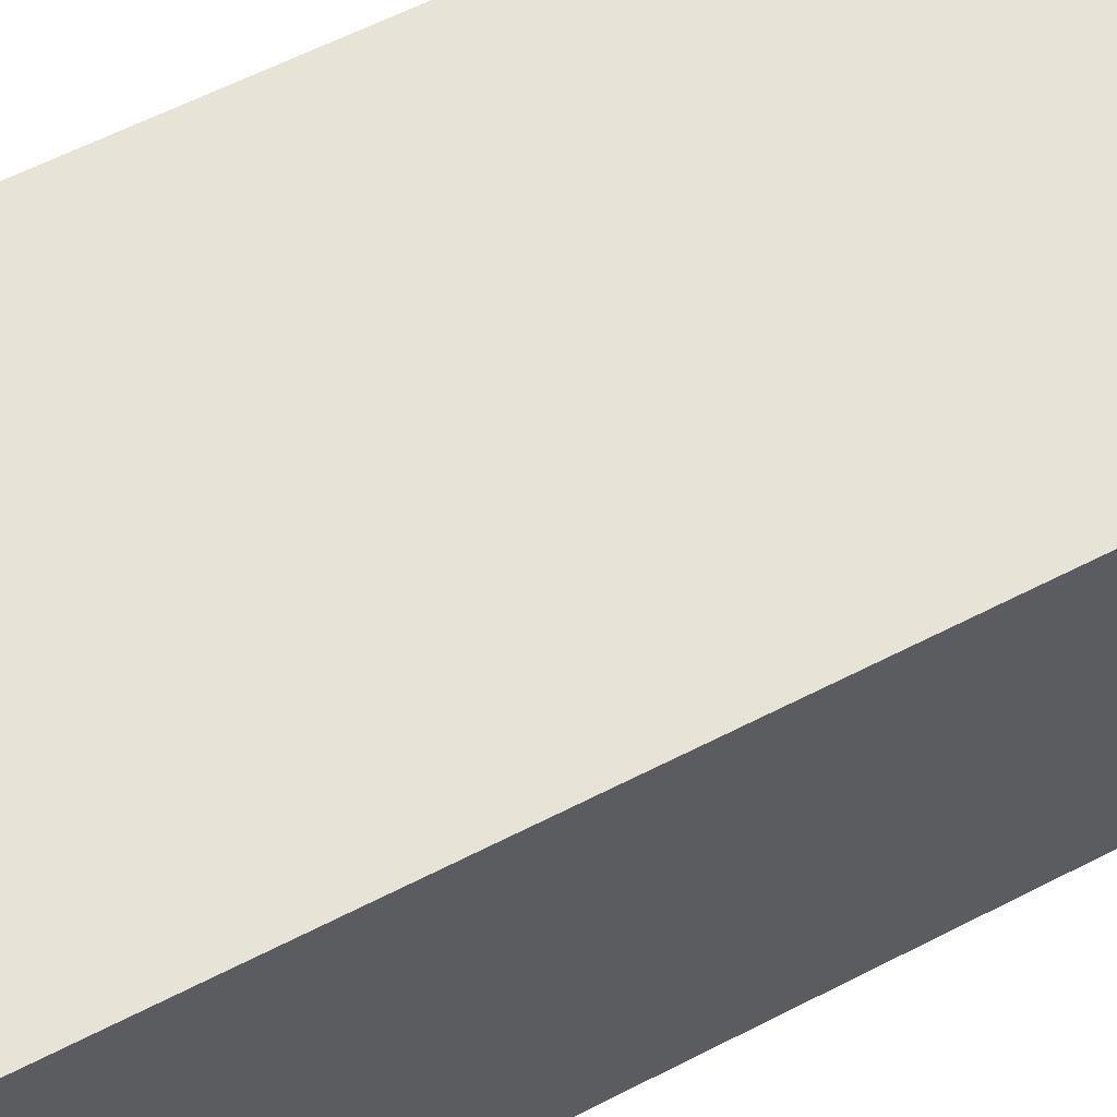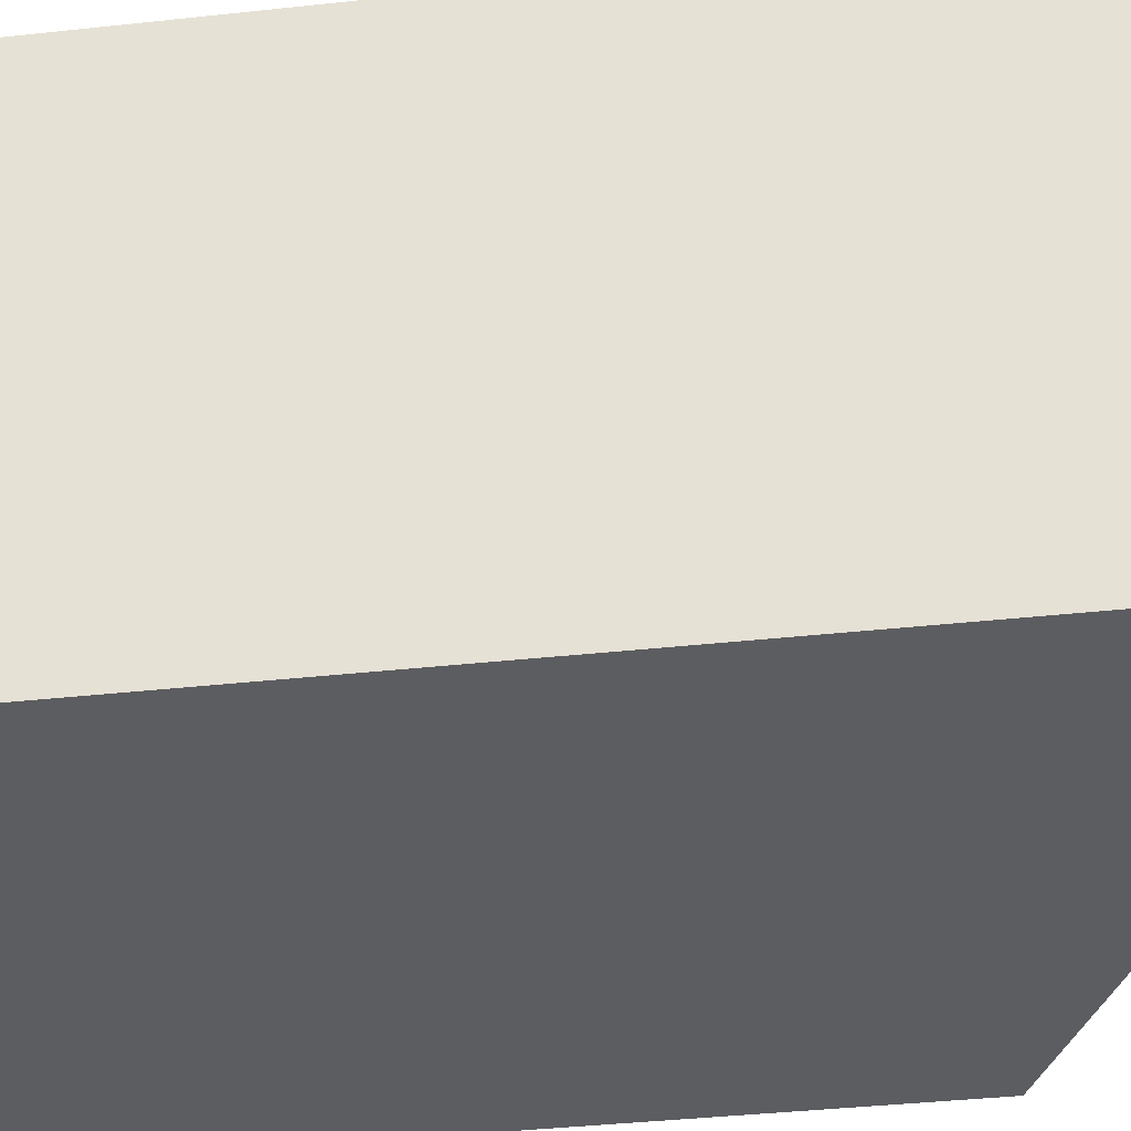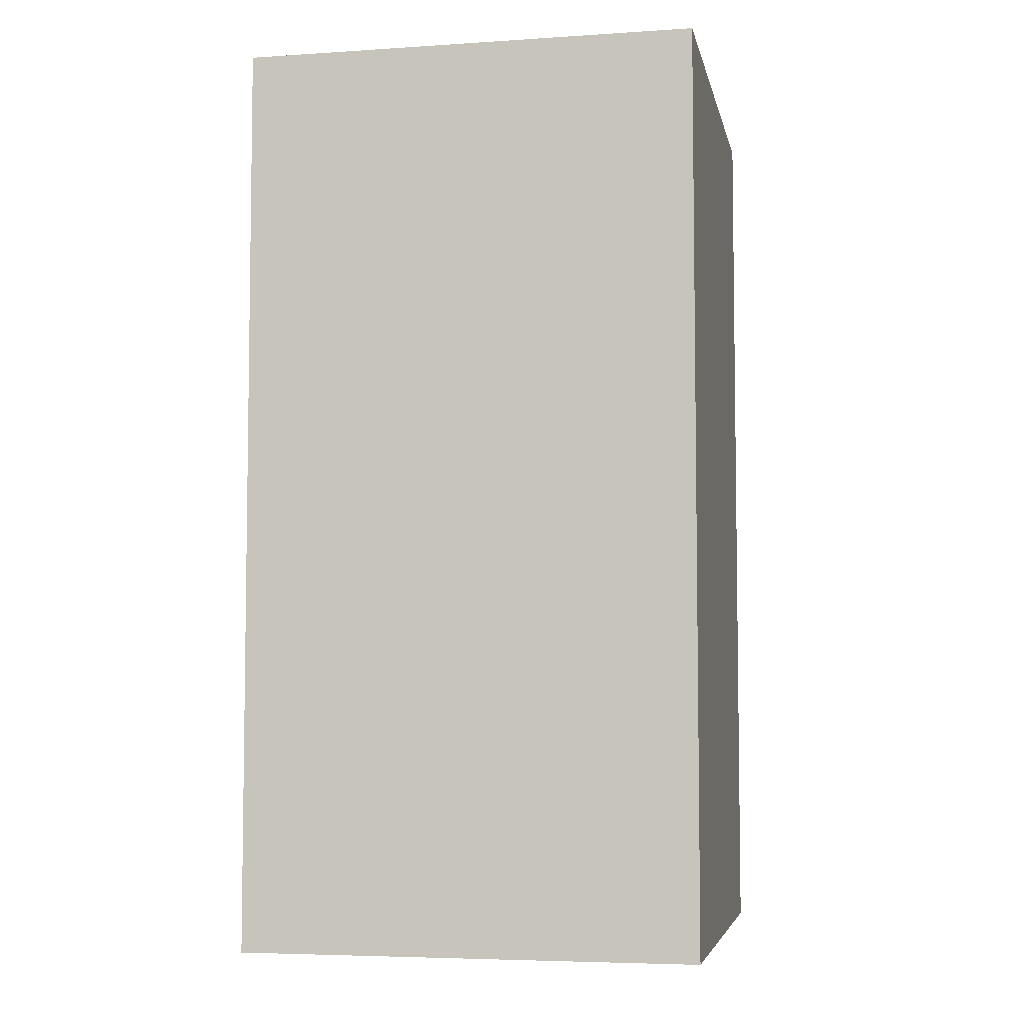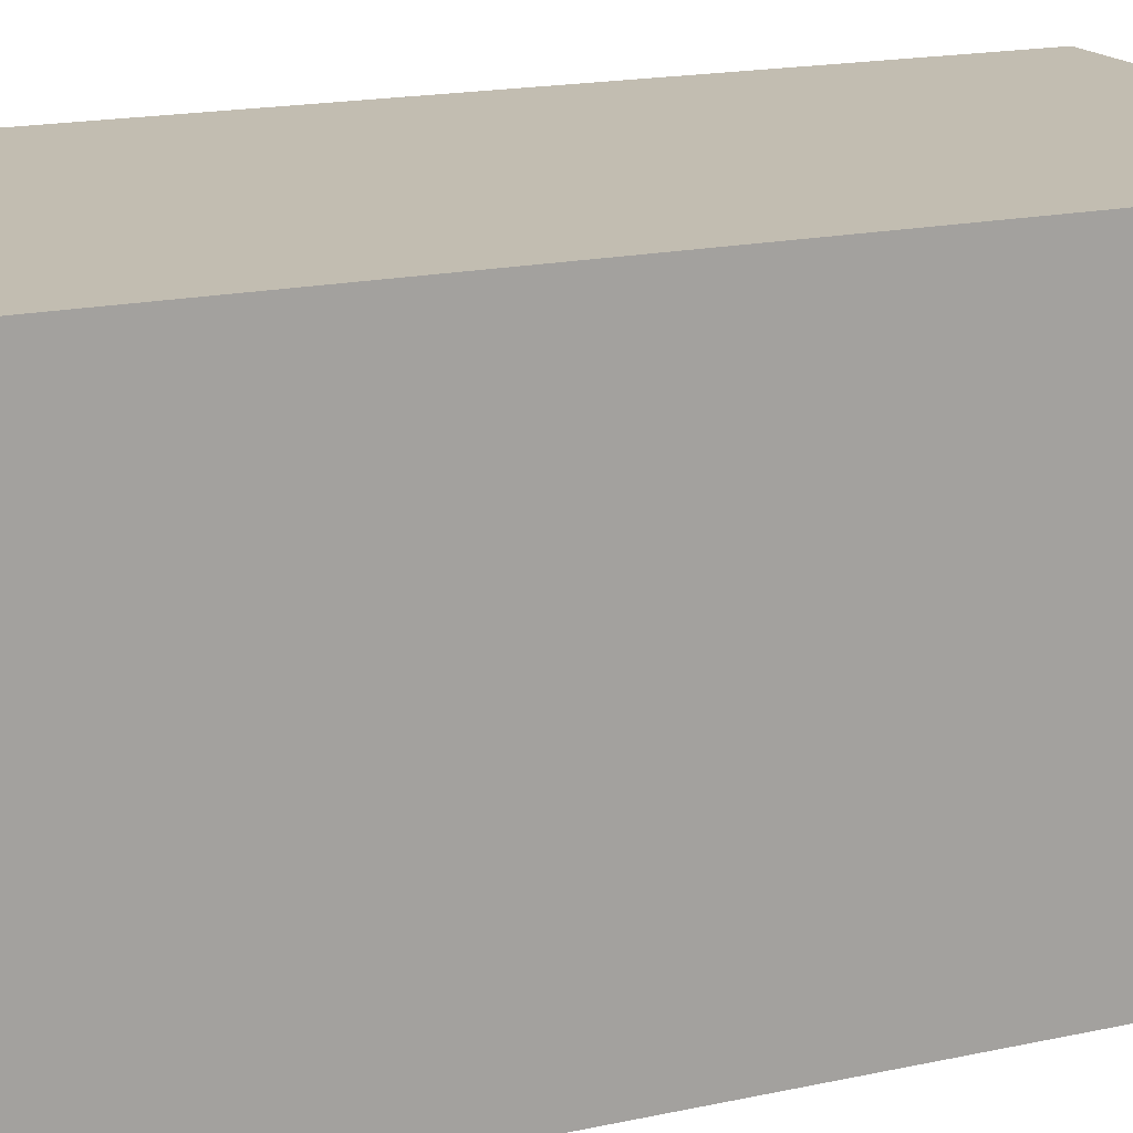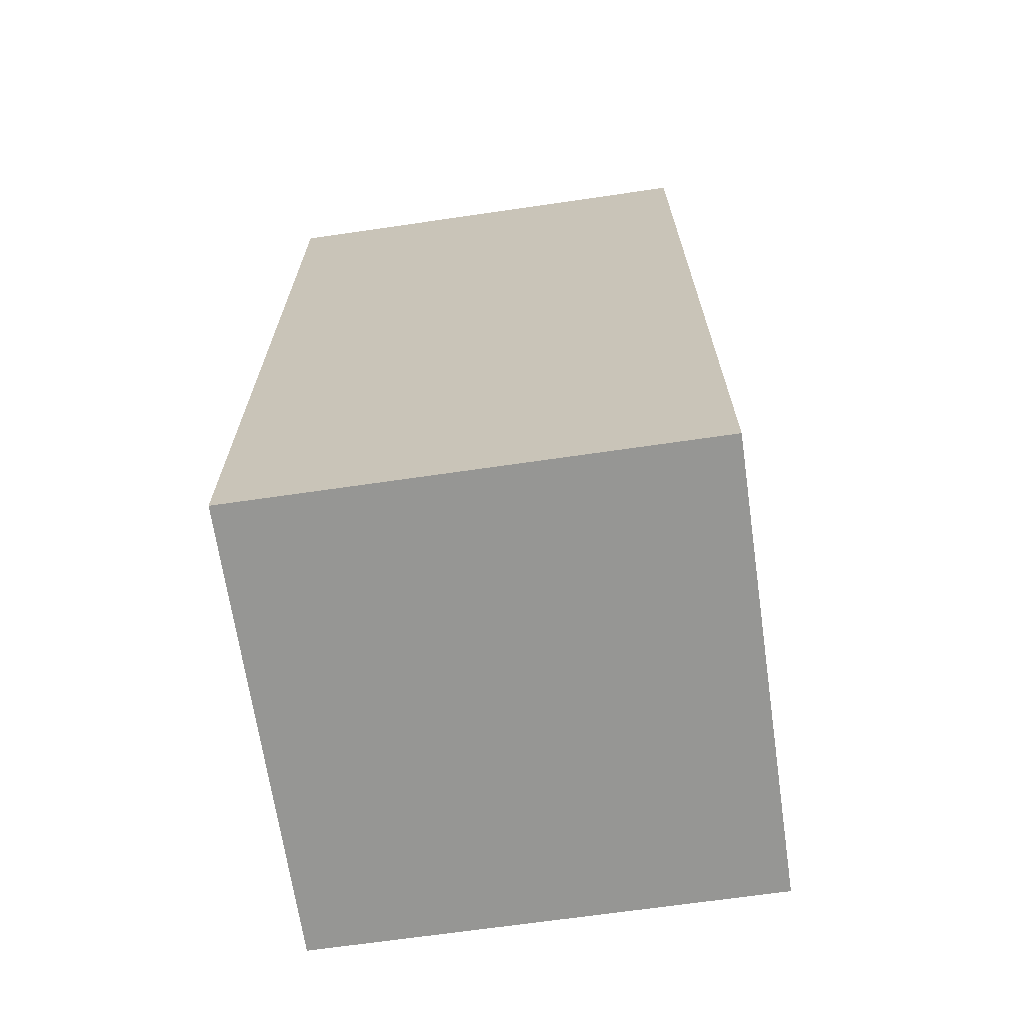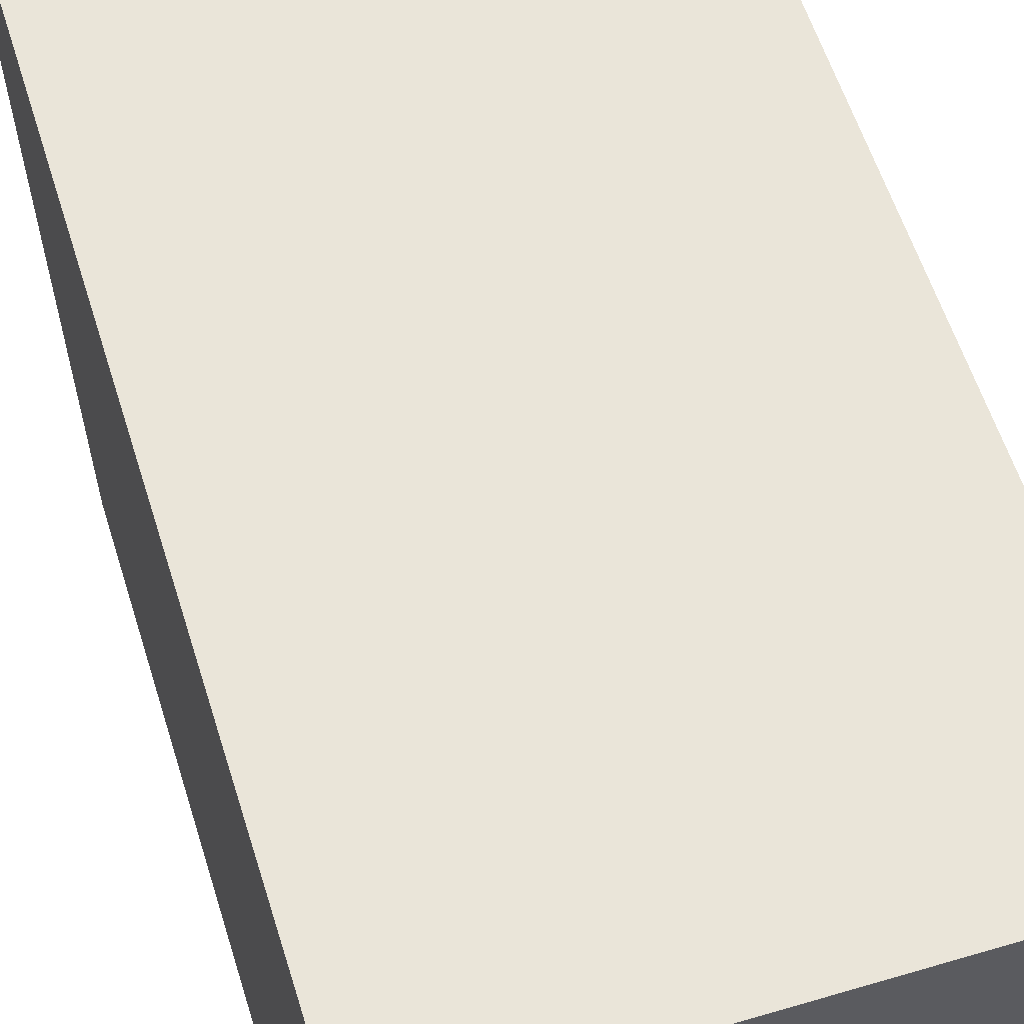
<metadata>
{"format":"obj","ext":"obj","renderer":"f3d","projection":"perspective","resolution":1024,"background":"white","views":[{"elev":62.6,"azim":62.7,"up":"+Z"},{"elev":-37.1,"azim":98.1,"up":"+Z"},{"elev":-5.4,"azim":11.4,"up":"+Y"},{"elev":16.8,"azim":65.8,"up":"+Z"},{"elev":-67.7,"azim":8.3,"up":"+Y"},{"elev":57.7,"azim":-17.1,"up":"+Z"}]}
</metadata>
<code>
g top
v 0.5 1.5 -0.5
v 0.5 1.5 0.5
v -0.5 1.5 0.5
v -0.5 1 -0.5
v -0.5 1 -0.5
f 3 2 4
f 2 1 5
g bottom
v 0.5 -0.5 0.5
v 0.5 -0.5 -0.5
v -0.5 -0.5 0.5
v -0.5 -0.5 -0.5
v 0.5 -0.5 0.5
v -0.5 0.5 -0.5
v -0.5 0.5 0.5
v 0.5 0.5 -0.5
v 0.5 0.5 0.5
f 8 9 7 6
f 12 11 9 8
f 13 14 10 7
f 14 12 8 10
f 11 13 7 9
l 10 8
g right
v -0.5 1.5 0.5
v -0.5 1 -0.5
v -0.5 0.5 0.5
v -0.5 1 -0.5
v -0.5 0.5 -0.5
f 17 15 16 19
g left
v 0.5 1.5 -0.5
v 0.5 1.5 0.5
v 0.5 0.5 0.5
v 0.5 0.5 -0.5
v 0.5 0.5 0.5
f 20 21 22 23
l 20 17
g back
v 0.5 1.5 0.5
v 0.5 0.5 0.5
v -0.5 1.5 0.5
v -0.5 0.5 0.5
v 0.5 0.5 0.5
f 28 26 25 27
l 25 21
l 25 24
g front
v 0.5 1.5 -0.5
v 0.5 0.5 -0.5
v -0.5 1 -0.5
v -0.5 1 -0.5
v -0.5 0.5 -0.5
f 32 30 31 34
l 29 26

</code>
